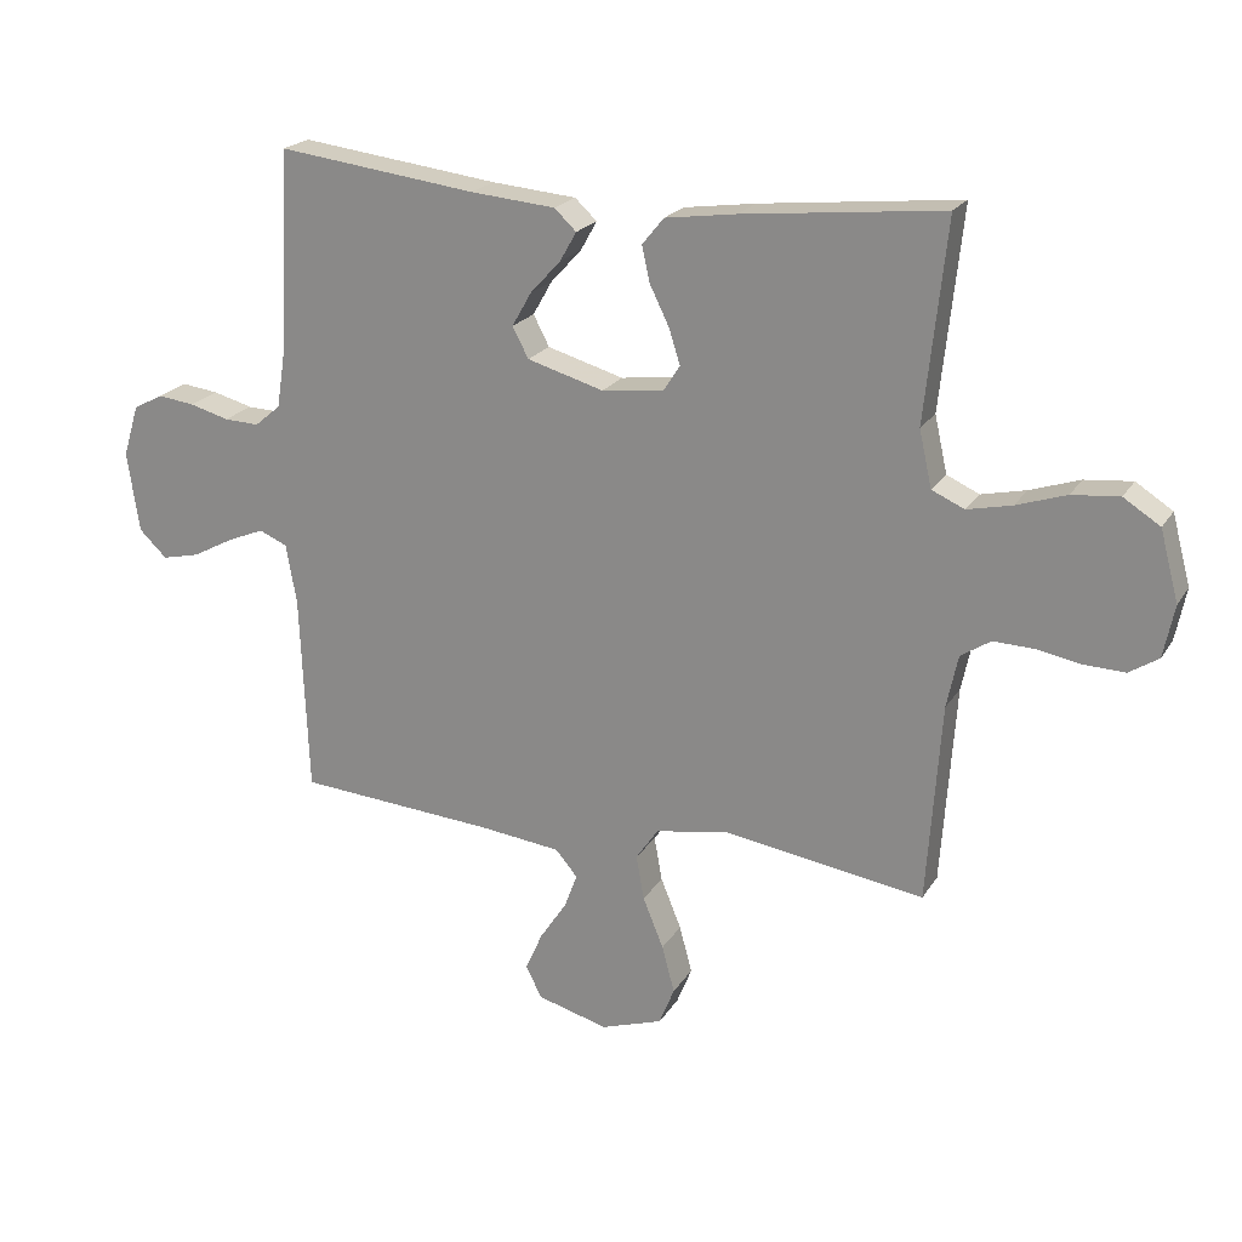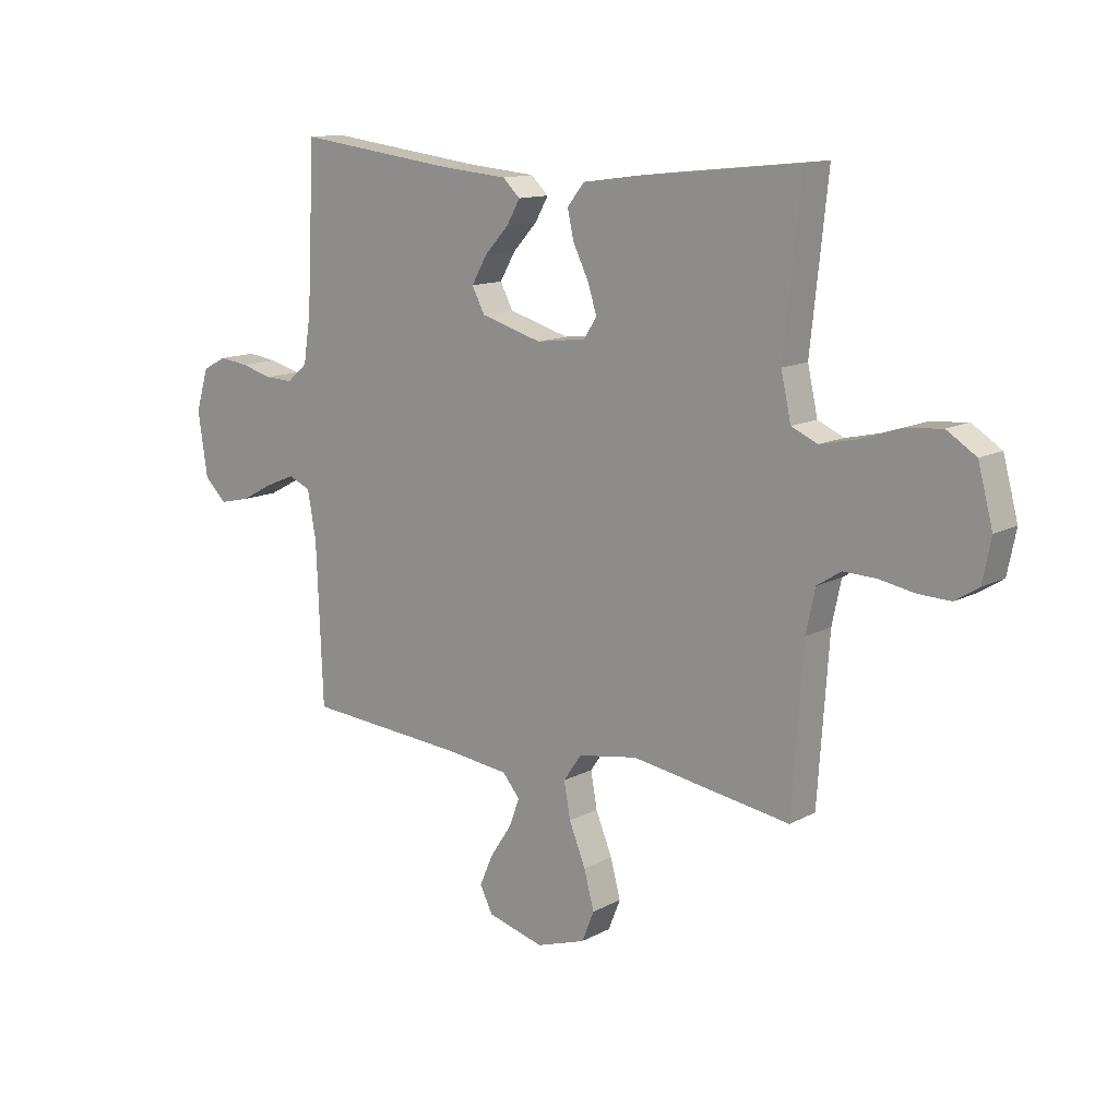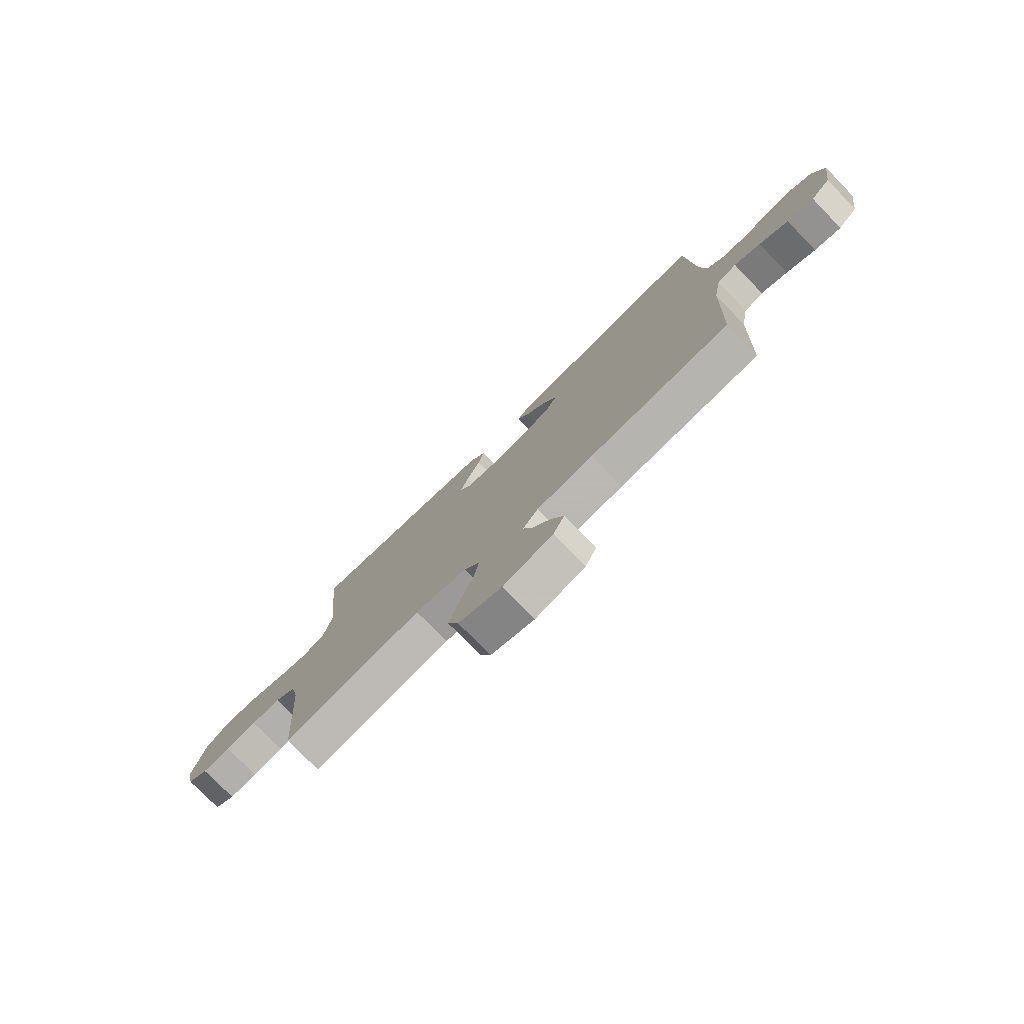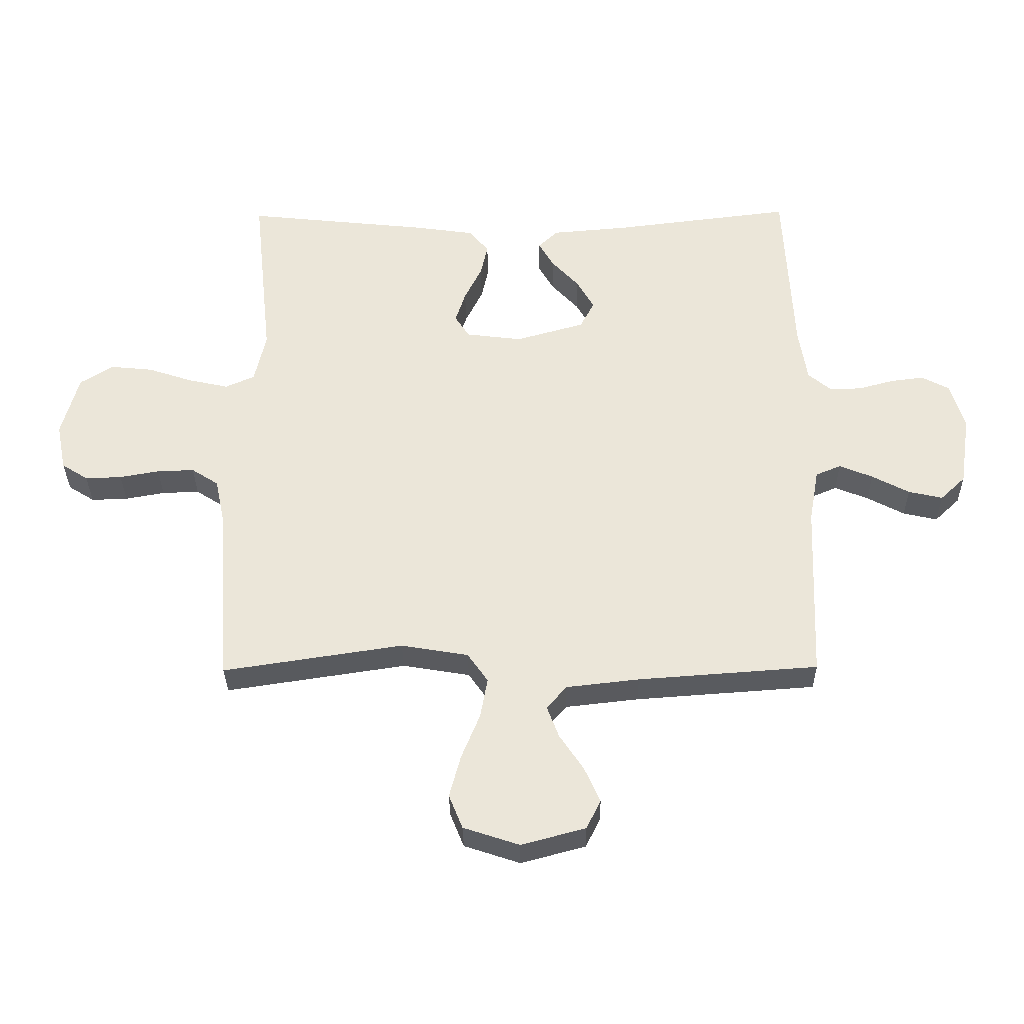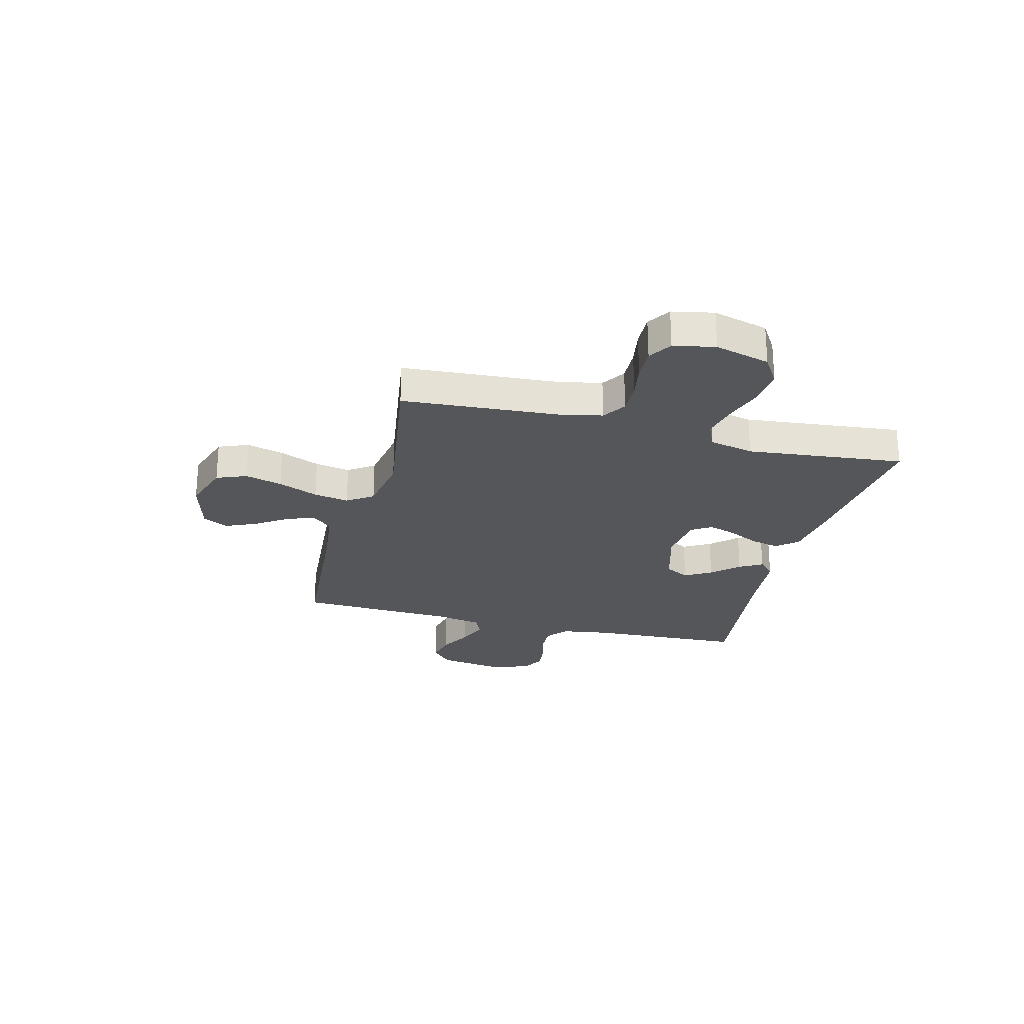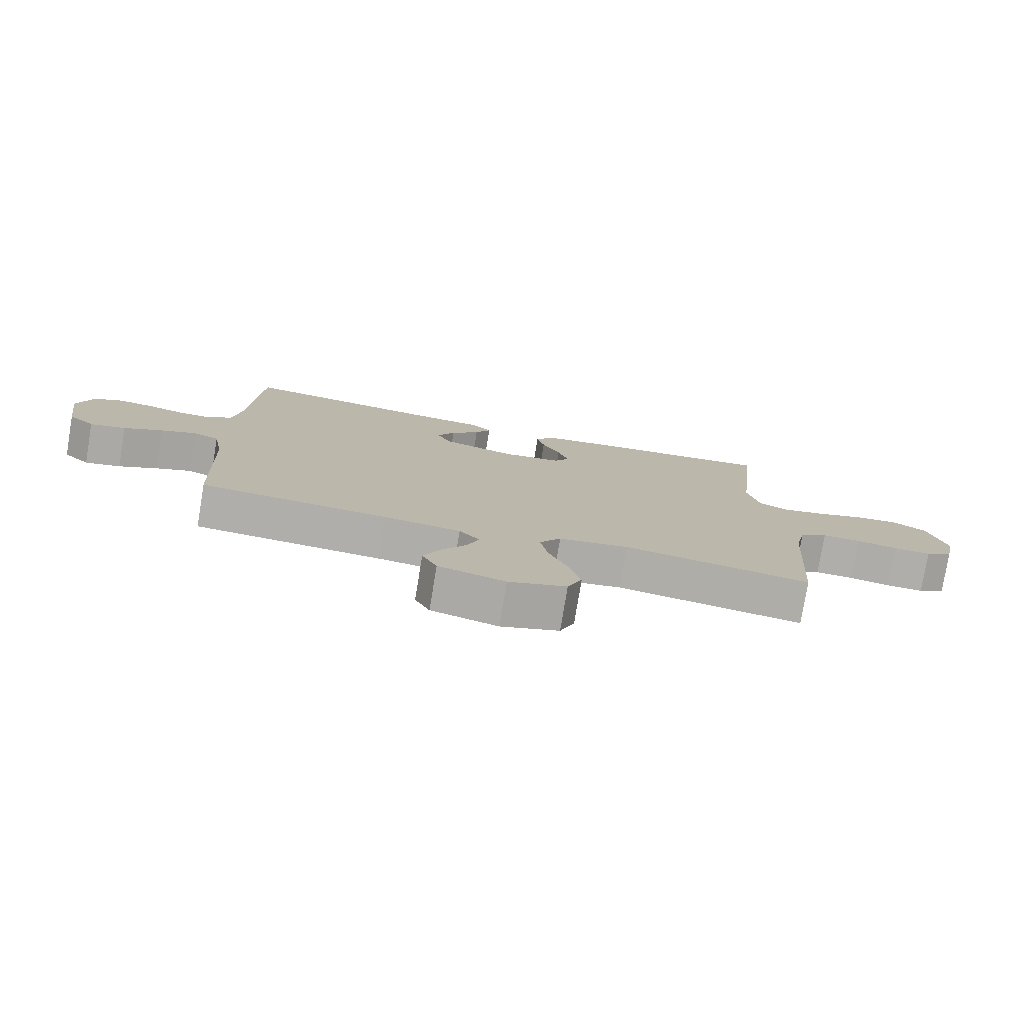
<metadata>
{"format":"obj","ext":"obj","renderer":"f3d","projection":"perspective","resolution":1024,"background":"white","views":[{"elev":21.2,"azim":-156.5,"up":"+Z"},{"elev":12.9,"azim":-140.3,"up":"+Z"},{"elev":-77.3,"azim":44.2,"up":"+Z"},{"elev":-33.1,"azim":0.7,"up":"+Z"},{"elev":-25.3,"azim":-104.4,"up":"+Y"},{"elev":-77.8,"azim":170.6,"up":"+Z"}]}
</metadata>
<code>
v -0.5 0.07 -0.5
v -0.521 0.07 -0.2
v -0.538 0.07 -0.12
v -0.583 0.07 -0.091
v -0.645 0.07 -0.093
v -0.711 0.07 -0.105
v -0.772 0.07 -0.107
v -0.816 0.07 -0.079
v -0.832 0.07 0
v -0.804 0.07 0.105
v -0.749 0.07 0.14
v -0.678 0.07 0.133
v -0.603 0.07 0.108
v -0.536 0.07 0.093
v -0.487 0.07 0.115
v -0.468 0.07 0.2
v -0.5 0.07 0.5
v -0.2 0.07 0.468
v -0.093 0.07 0.453
v -0.06 0.07 0.413
v -0.072 0.07 0.359
v -0.101 0.07 0.3
v -0.118 0.07 0.247
v -0.094 0.07 0.209
v 0 0.07 0.197
v 0.115 0.07 0.23
v 0.139 0.07 0.276
v 0.11 0.07 0.327
v 0.064 0.07 0.377
v 0.039 0.07 0.421
v 0.072 0.07 0.452
v 0.2 0.07 0.463
v 0.5 0.07 0.5
v 0.515 0.07 0.2
v 0.529 0.07 0.11
v 0.568 0.07 0.077
v 0.621 0.07 0.079
v 0.68 0.07 0.095
v 0.736 0.07 0.102
v 0.781 0.07 0.078
v 0.805 0.07 0
v 0.787 0.07 -0.121
v 0.745 0.07 -0.161
v 0.688 0.07 -0.148
v 0.626 0.07 -0.115
v 0.57 0.07 -0.092
v 0.528 0.07 -0.11
v 0.512 0.07 -0.2
v 0.5 0.07 -0.5
v 0.2 0.07 -0.522
v 0.078 0.07 -0.536
v 0.045 0.07 -0.575
v 0.065 0.07 -0.628
v 0.105 0.07 -0.688
v 0.131 0.07 -0.747
v 0.107 0.07 -0.795
v 0 0.07 -0.824
v -0.093 0.07 -0.793
v -0.116 0.07 -0.736
v -0.097 0.07 -0.665
v -0.066 0.07 -0.589
v -0.054 0.07 -0.522
v -0.088 0.07 -0.473
v -0.2 0.07 -0.454
v -0.5 0 -0.5
v -0.521 0 -0.2
v -0.538 0 -0.12
v -0.583 0 -0.091
v -0.645 0 -0.093
v -0.711 0 -0.105
v -0.772 0 -0.107
v -0.816 0 -0.079
v -0.832 0 0
v -0.804 0 0.105
v -0.749 0 0.14
v -0.678 0 0.133
v -0.603 0 0.108
v -0.536 0 0.093
v -0.487 0 0.115
v -0.468 0 0.2
v -0.5 0 0.5
v -0.2 0 0.468
v -0.093 0 0.453
v -0.06 0 0.413
v -0.072 0 0.359
v -0.101 0 0.3
v -0.118 0 0.247
v -0.094 0 0.209
v 0 0 0.197
v 0.115 0 0.23
v 0.139 0 0.276
v 0.11 0 0.327
v 0.064 0 0.377
v 0.039 0 0.421
v 0.072 0 0.452
v 0.2 0 0.463
v 0.5 0 0.5
v 0.515 0 0.2
v 0.529 0 0.11
v 0.568 0 0.077
v 0.621 0 0.079
v 0.68 0 0.095
v 0.736 0 0.102
v 0.781 0 0.078
v 0.805 0 0
v 0.787 0 -0.121
v 0.745 0 -0.161
v 0.688 0 -0.148
v 0.626 0 -0.115
v 0.57 0 -0.092
v 0.528 0 -0.11
v 0.512 0 -0.2
v 0.5 0 -0.5
v 0.2 0 -0.522
v 0.078 0 -0.536
v 0.045 0 -0.575
v 0.065 0 -0.628
v 0.105 0 -0.688
v 0.131 0 -0.747
v 0.107 0 -0.795
v 0 0 -0.824
v -0.093 0 -0.793
v -0.116 0 -0.736
v -0.097 0 -0.665
v -0.066 0 -0.589
v -0.054 0 -0.522
v -0.088 0 -0.473
v -0.2 0 -0.454
f 58 59 60 61
f 58 61 62
f 57 58 62
f 56 57 62
f 53 54 55 56
f 52 53 56 62
f 51 52 62 63
f 48 49 50
f 47 48 50 51
f 42 43 44 45
f 42 45 46
f 41 42 46
f 40 41 46
f 37 38 39 40
f 36 37 40 46
f 35 36 46 47
f 32 33 34
f 28 29 30 31
f 27 28 31 32
f 19 20 21 22
f 19 22 23
f 16 17 18 19
f 15 16 19 23
f 14 15 23 24
f 10 11 12 13
f 10 13 14
f 9 10 14
f 5 6 7 8
f 4 5 8 9
f 64 1 2
f 63 64 2 3
f 47 51 63 3
f 27 32 34 35
f 26 27 35 47
f 25 26 47 3
f 4 9 14 24
f 3 4 24 25
f 125 124 123 122
f 126 125 122
f 126 122 121
f 126 121 120
f 120 119 118 117
f 126 120 117 116
f 127 126 116 115
f 114 113 112
f 115 114 112 111
f 109 108 107 106
f 110 109 106
f 110 106 105
f 110 105 104
f 104 103 102 101
f 110 104 101 100
f 111 110 100 99
f 98 97 96
f 95 94 93 92
f 96 95 92 91
f 86 85 84 83
f 87 86 83
f 83 82 81 80
f 87 83 80 79
f 88 87 79 78
f 77 76 75 74
f 78 77 74
f 78 74 73
f 72 71 70 69
f 73 72 69 68
f 66 65 128
f 67 66 128 127
f 67 127 115 111
f 99 98 96 91
f 111 99 91 90
f 67 111 90 89
f 88 78 73 68
f 89 88 68 67
f 1 65 66 2
f 2 66 67 3
f 3 67 68 4
f 4 68 69 5
f 5 69 70 6
f 6 70 71 7
f 7 71 72 8
f 8 72 73 9
f 9 73 74 10
f 10 74 75 11
f 11 75 76 12
f 12 76 77 13
f 13 77 78 14
f 14 78 79 15
f 15 79 80 16
f 16 80 81 17
f 17 81 82 18
f 18 82 83 19
f 19 83 84 20
f 20 84 85 21
f 21 85 86 22
f 22 86 87 23
f 23 87 88 24
f 24 88 89 25
f 25 89 90 26
f 26 90 91 27
f 27 91 92 28
f 28 92 93 29
f 29 93 94 30
f 30 94 95 31
f 31 95 96 32
f 32 96 97 33
f 33 97 98 34
f 34 98 99 35
f 35 99 100 36
f 36 100 101 37
f 37 101 102 38
f 38 102 103 39
f 39 103 104 40
f 40 104 105 41
f 41 105 106 42
f 42 106 107 43
f 43 107 108 44
f 44 108 109 45
f 45 109 110 46
f 46 110 111 47
f 47 111 112 48
f 48 112 113 49
f 49 113 114 50
f 50 114 115 51
f 51 115 116 52
f 52 116 117 53
f 53 117 118 54
f 54 118 119 55
f 55 119 120 56
f 56 120 121 57
f 57 121 122 58
f 58 122 123 59
f 59 123 124 60
f 60 124 125 61
f 61 125 126 62
f 62 126 127 63
f 63 127 128 64
f 64 128 65 1

</code>
